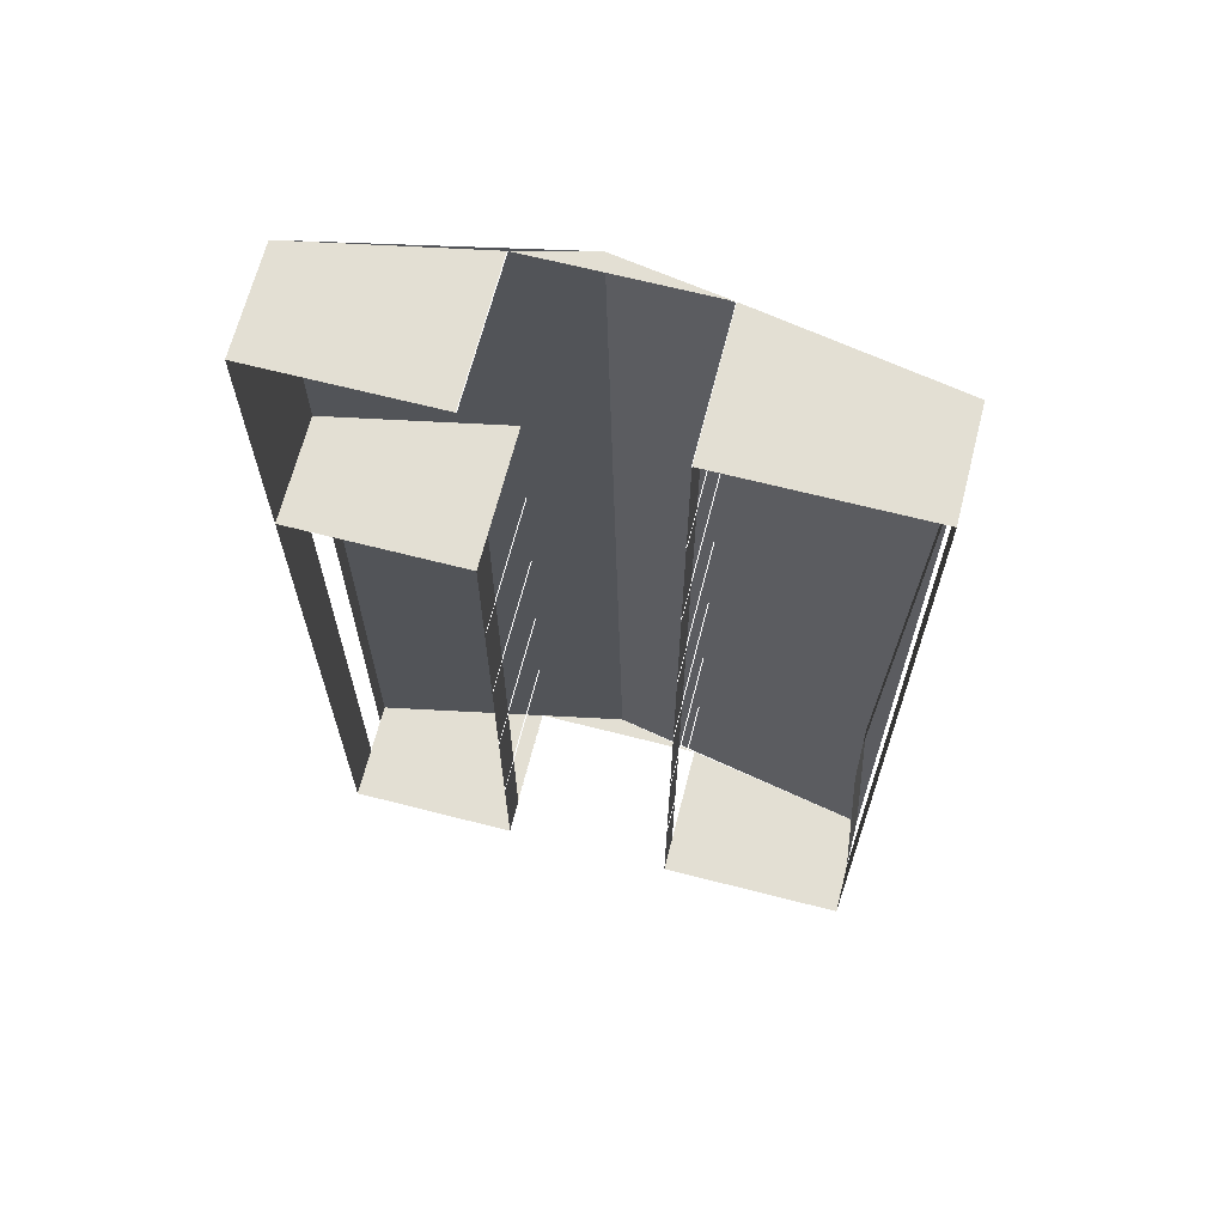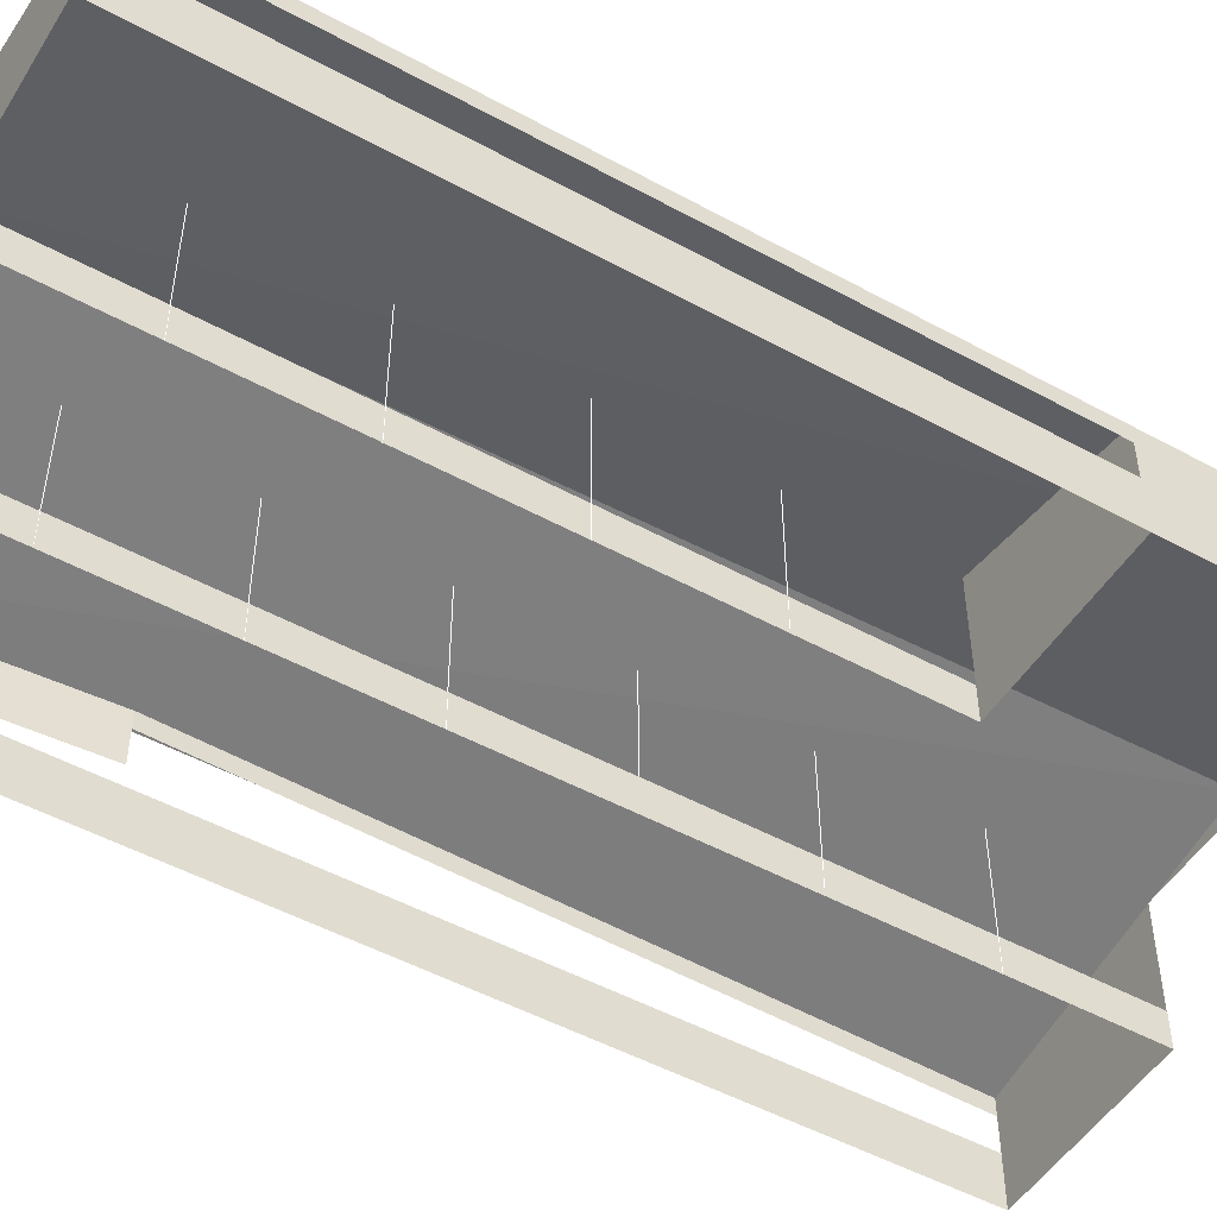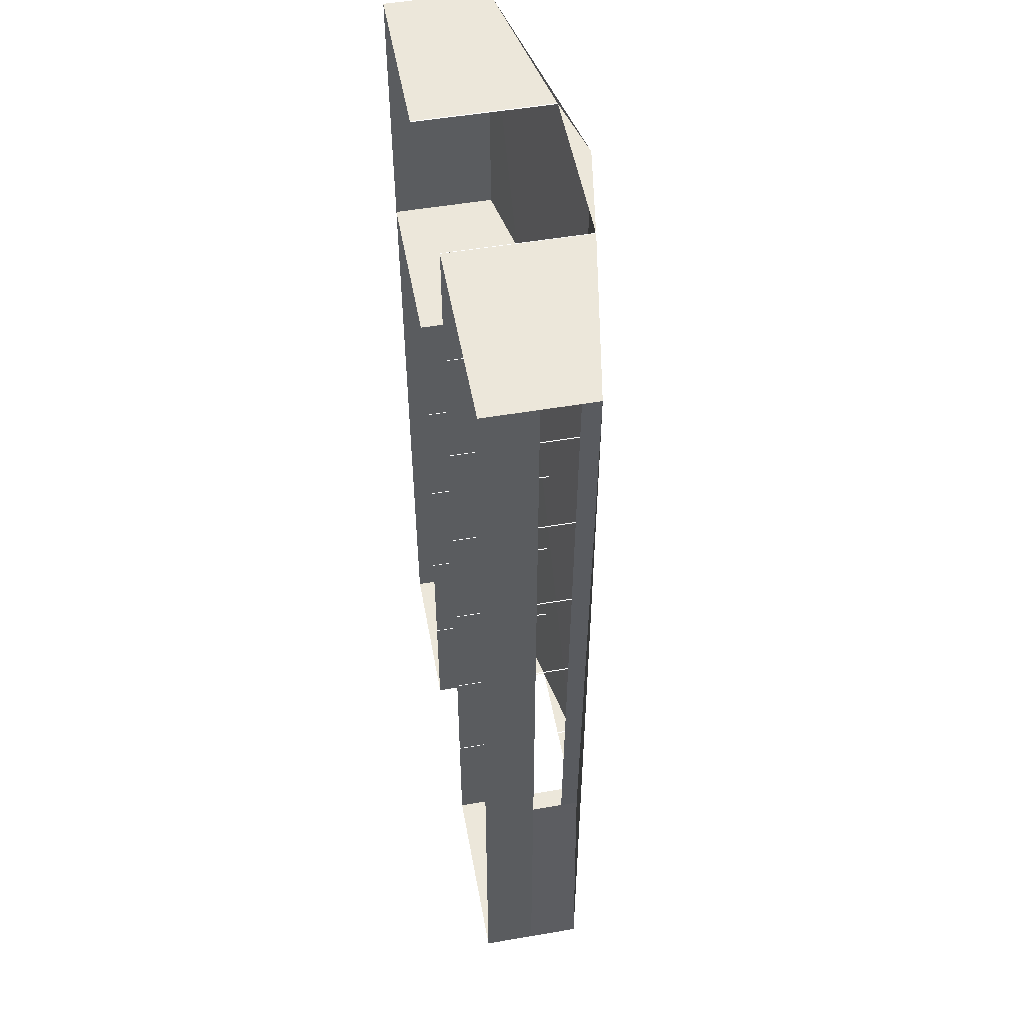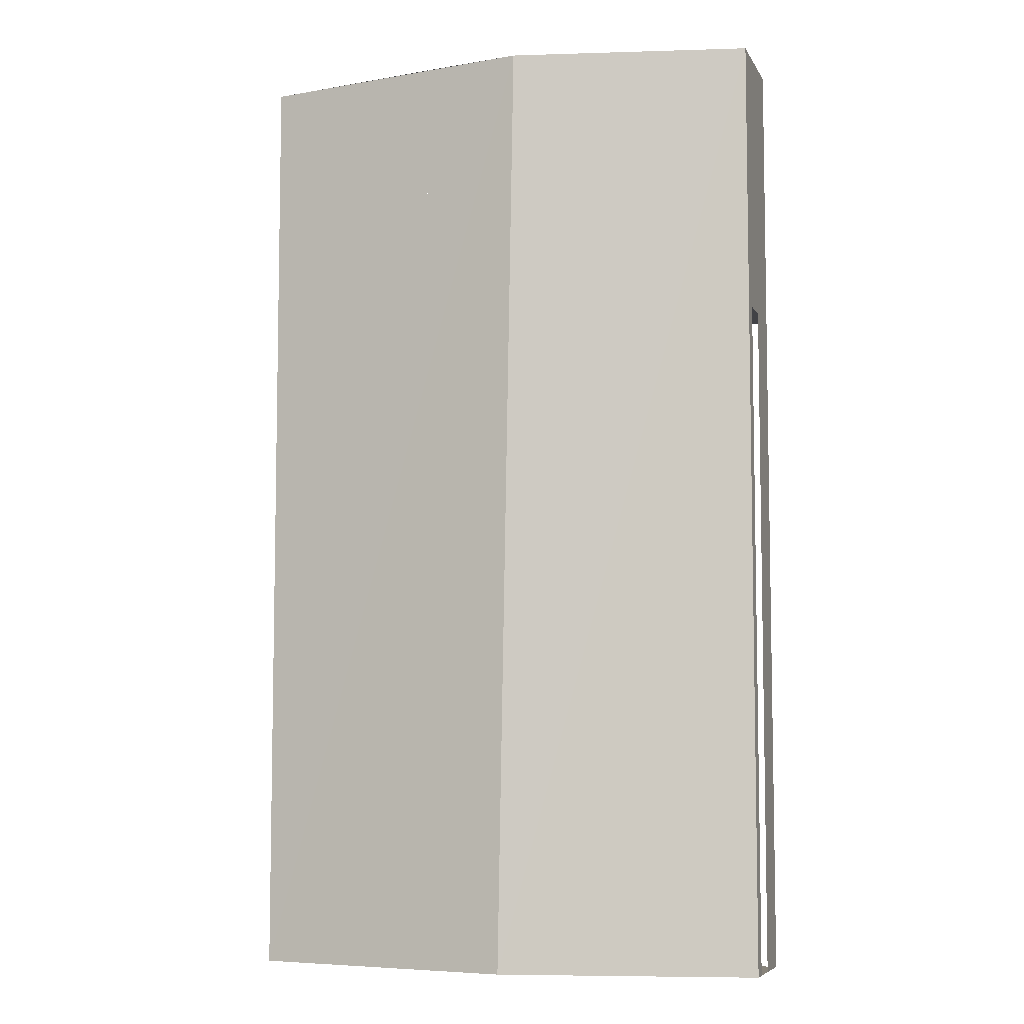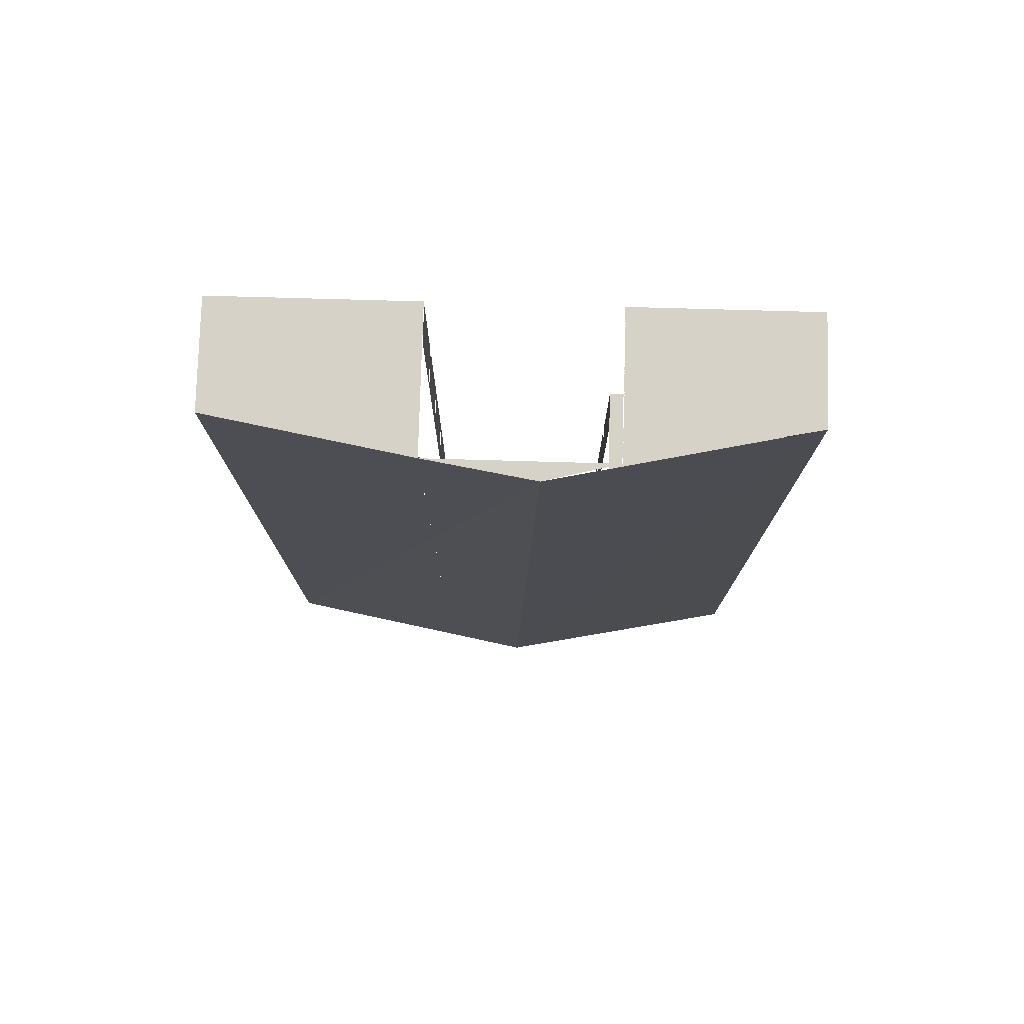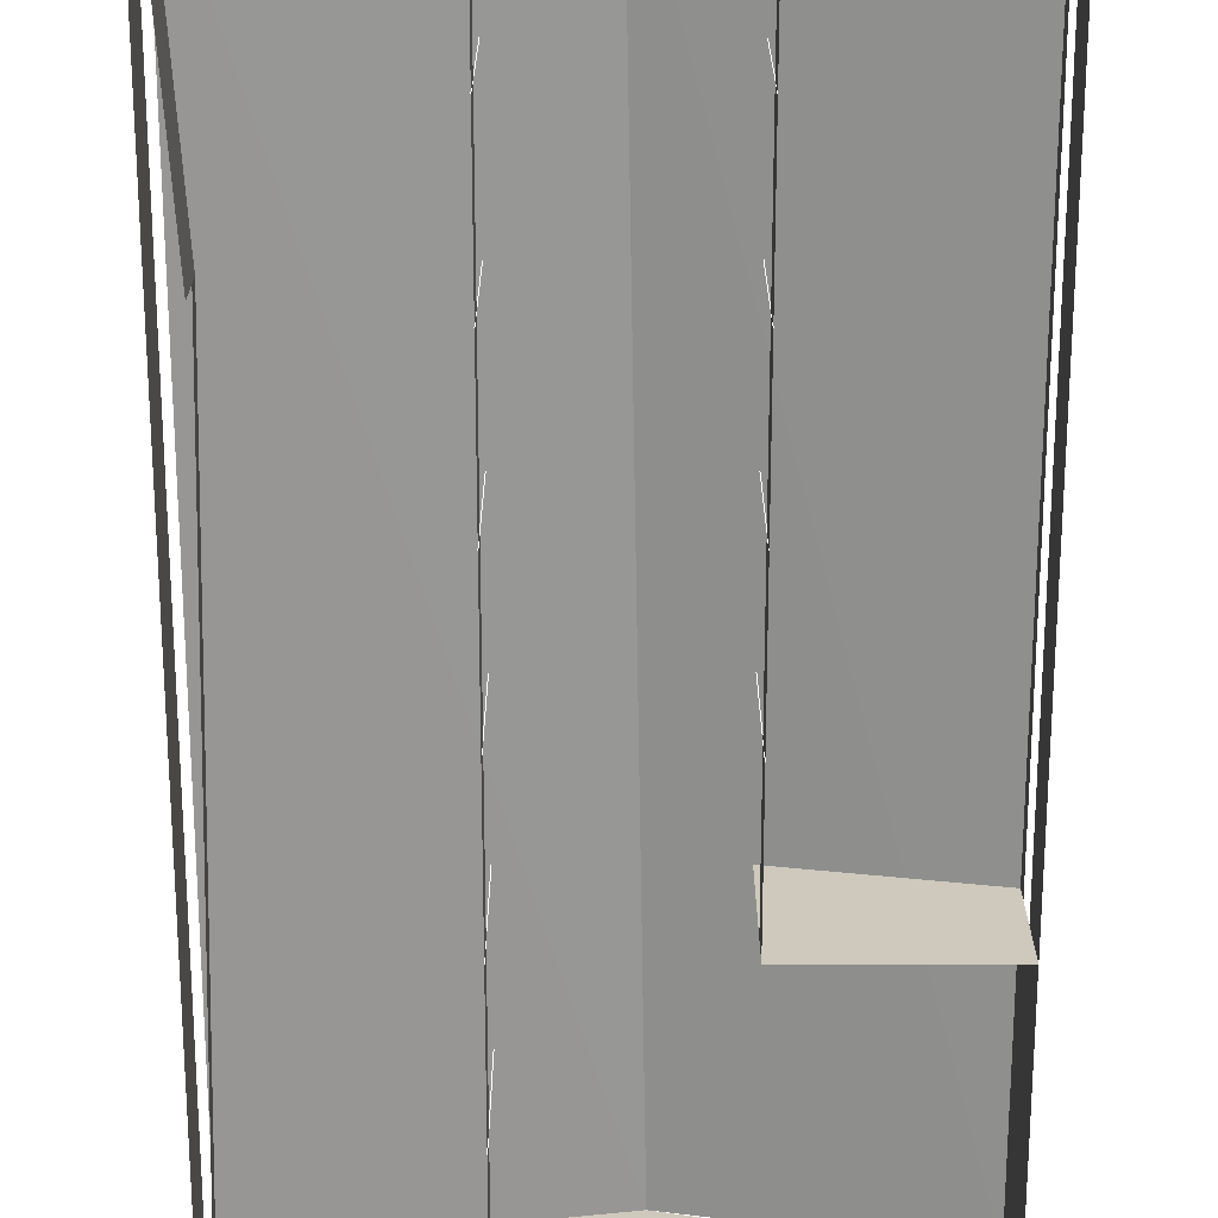
<metadata>
{"format":"obj","ext":"obj","renderer":"f3d","projection":"perspective","resolution":1024,"background":"white","views":[{"elev":66.9,"azim":-165.6,"up":"+Y"},{"elev":-50.1,"azim":59.0,"up":"+Z"},{"elev":52.4,"azim":-100.4,"up":"+Y"},{"elev":-6.7,"azim":17.3,"up":"+Y"},{"elev":77.8,"azim":1.6,"up":"+Y"},{"elev":-67.6,"azim":0.0,"up":"+Z"}]}
</metadata>
<code>
o objs2_50
v 0.256 0.464 0.096
v 0.24 0.208 0.096
v 0.24 0.208 0.048
v 0.256 0.464 0.048
v 0.24 0.208 0
v 0.24 1.104 0
v 0.24 1.104 0.048
v 0.416 0.208 0
v 0.416 0.208 0.032
v 0.416 1.104 0.032
v 0.416 1.104 0
v 0.576 0.208 0
v 0.576 0.208 0.032
v 0.576 0.848 0.032
v 0.576 0.848 0
v 0.576 0.848 0.128
v 0.736 0.848 0.096
v 0.736 0.848 0
v 0.576 0.208 0.128
v 0.576 0.336 0.128
v 0.576 0.336 0
v 0.576 0.464 0
v 0.576 0.464 0.128
v 0.576 0.592 0.128
v 0.576 0.592 0
v 0.576 0.72 0.128
v 0.576 0.72 0
v 0.416 1.104 0.128
v 0.416 0.976 0.128
v 0.416 0.976 0
v 0.416 0.848 0
v 0.416 0.848 0.128
v 0.416 0.72 0.128
v 0.416 0.72 0
v 0.416 0.592 0.128
v 0.416 0.592 0
v 0.416 0.464 0
v 0.416 0.464 0.128
v 0.416 0.336 0.128
v 0.416 0.336 0
v 0.416 0.208 0.128
v 0.736 0.208 0.096
v 0.736 0.208 0
v 0.24 1.104 0.096
v 0.24 1.104 0.08
v 0.256 0.464 0.08
v 0.576 1.104 0
v 0.576 1.104 0.128
v 0.736 1.104 0.096
v 0.736 1.104 0
v 0.736 0.848 0.048
v 0.736 0.208 0.048
v 0.512 1.104 0.144
v 0.736 0.208 0.08
v 0.736 0.848 0.08
v 0.496 0.208 0.144
l 12 19
l 20 21
l 22 23
l 24 25
l 26 27
l 11 28
l 29 30
l 31 32
l 33 34
l 35 36
l 37 38
l 39 40
l 8 41
l 47 48
f 2 3 4
f 4 1 2
f 3 5 6
f 6 7 3
f 8 9 10
f 10 11 8
f 12 13 14
f 14 15 12
f 15 16 17
f 17 18 15
f 8 41 2
f 2 5 8
f 12 19 42
f 42 43 12
f 11 28 44
f 44 6 11
f 44 45 46
f 46 1 44
f 47 48 49
f 49 50 47
f 50 49 17
f 17 18 50
f 18 51 52
f 52 43 18
f 48 28 53
f 54 42 17
f 17 55 54
f 41 19 56
f 53 56 2
f 2 44 53
f 56 42 49
f 49 53 56

</code>
